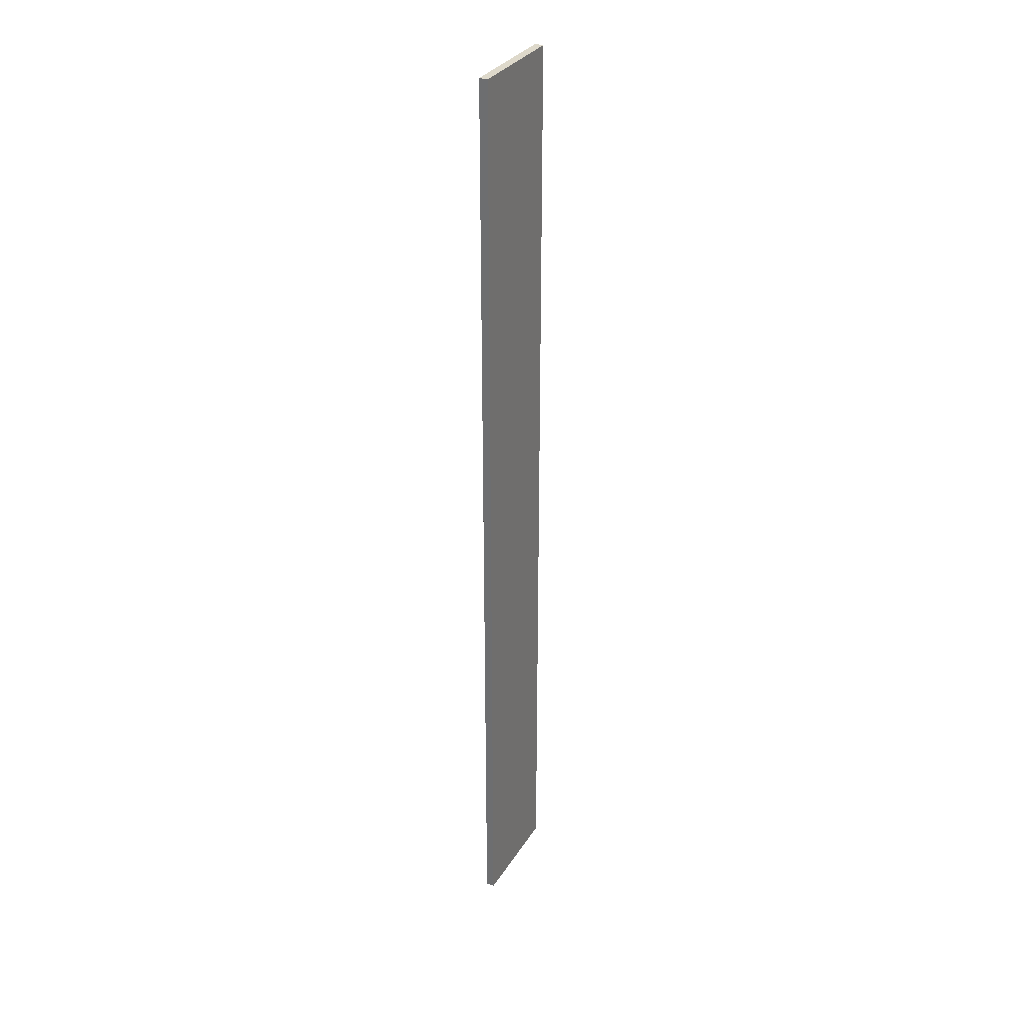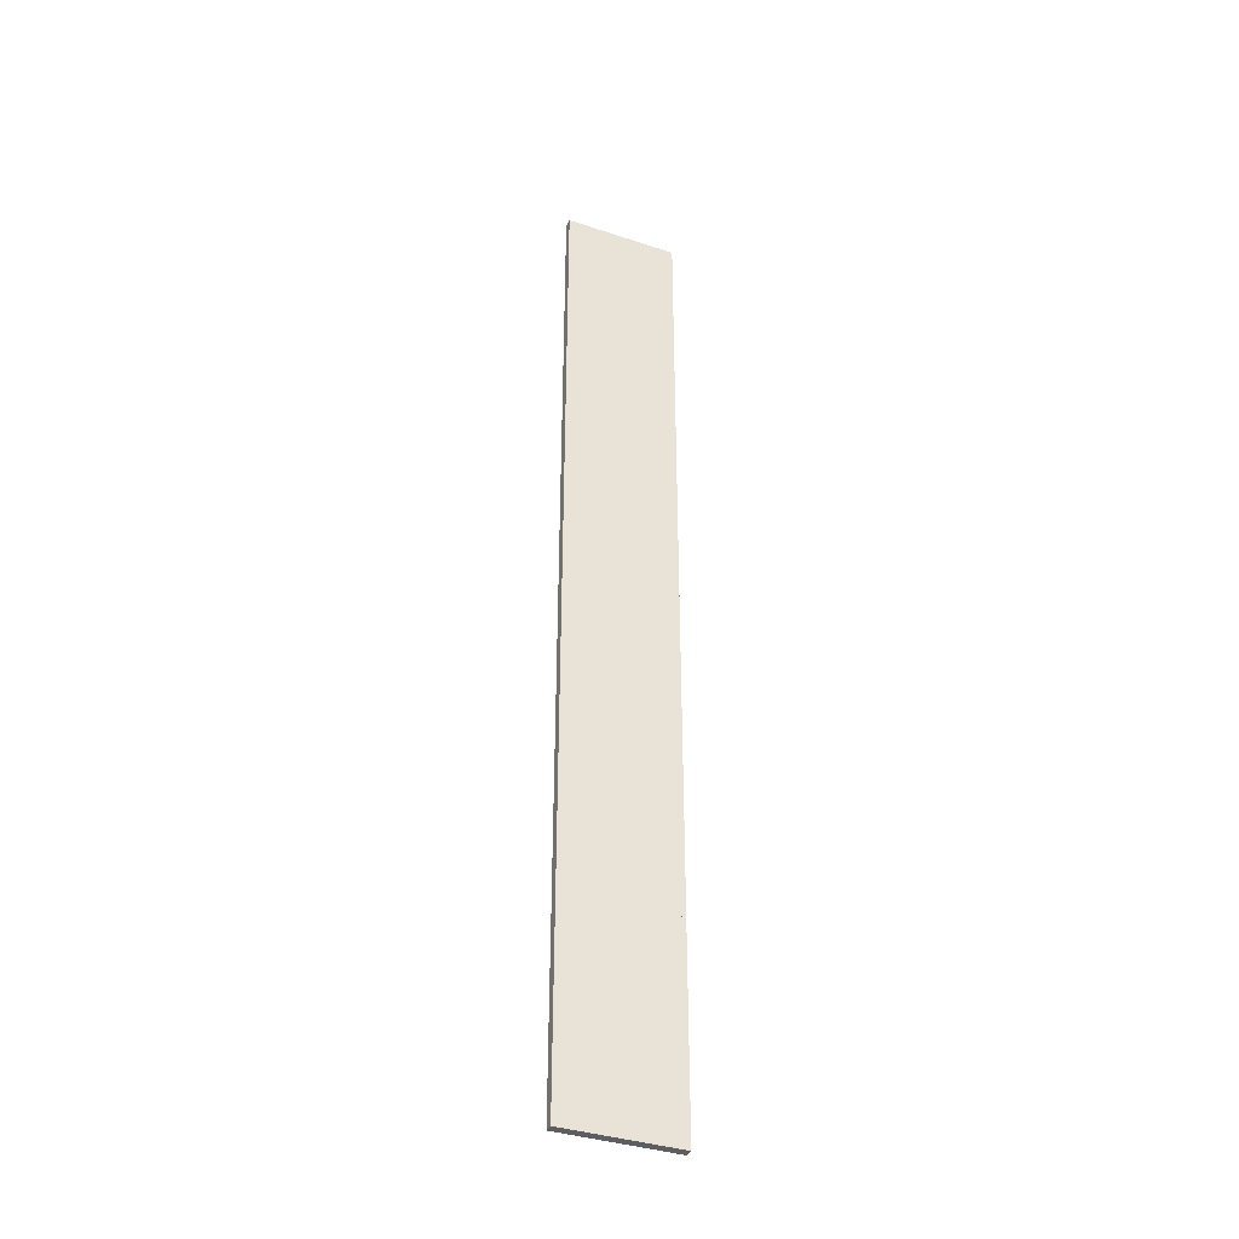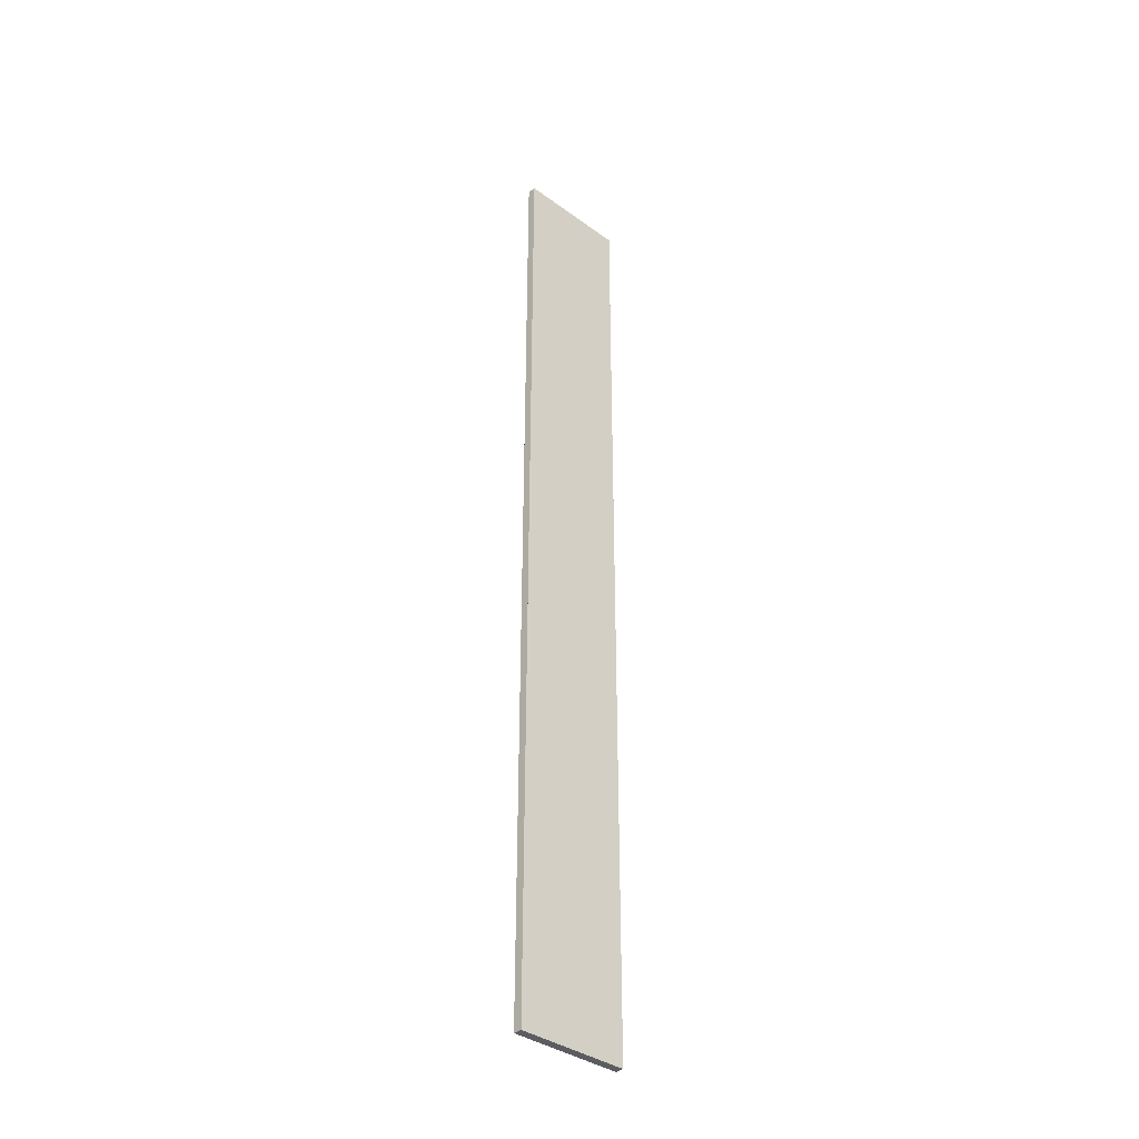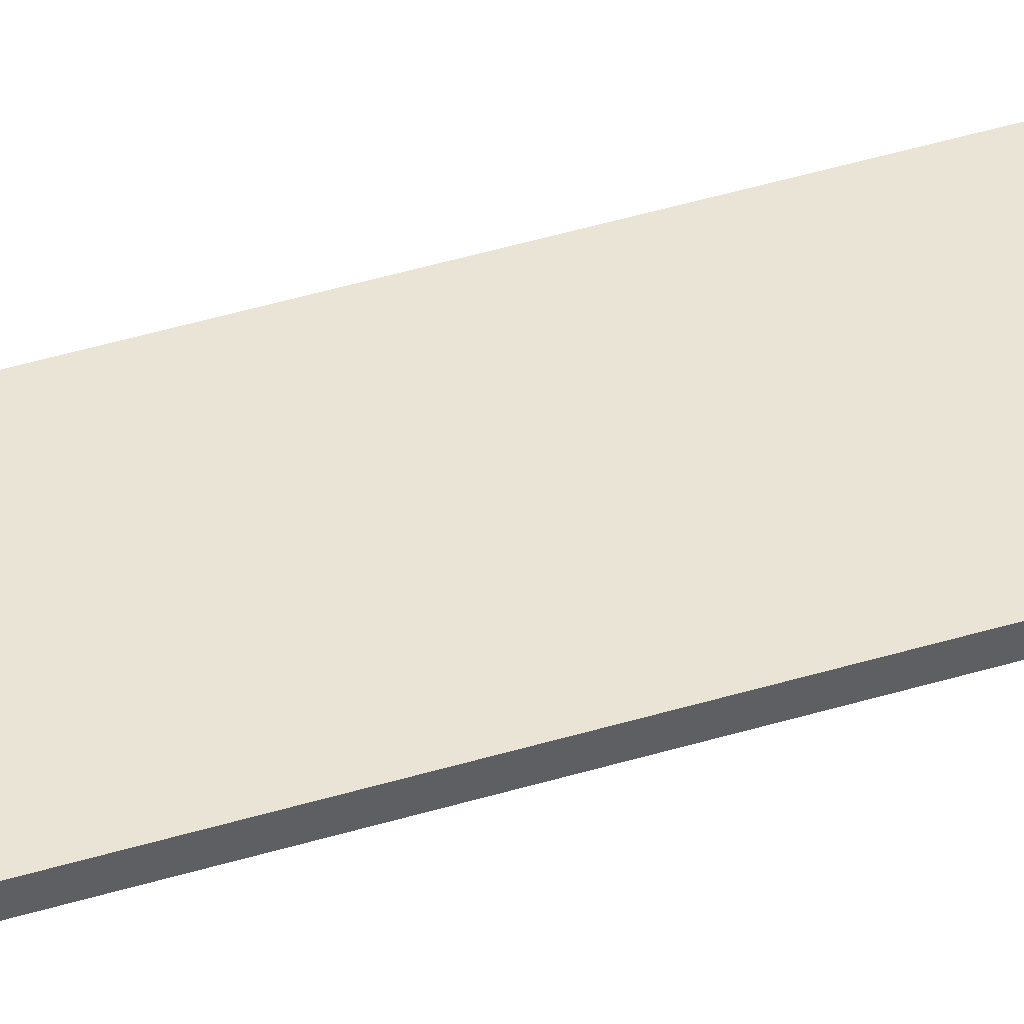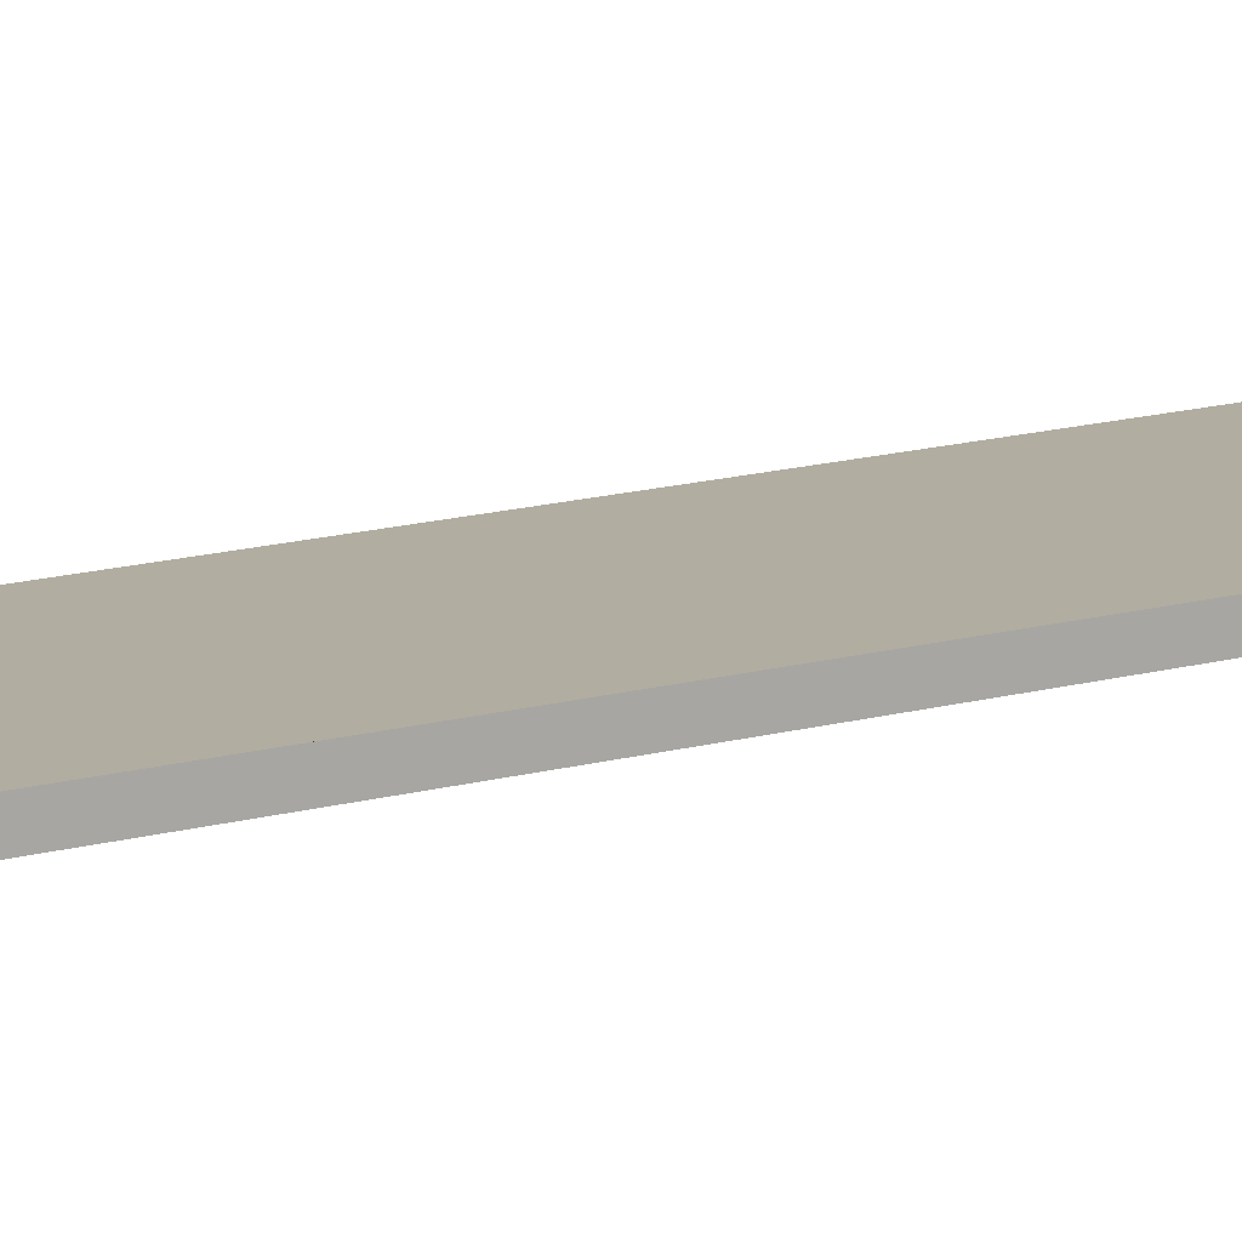
<metadata>
{"format":"obj","ext":"obj","renderer":"f3d","projection":"perspective","resolution":1024,"background":"white","views":[{"elev":31.8,"azim":117.0,"up":"+Z"},{"elev":-37.6,"azim":157.0,"up":"+Z"},{"elev":-37.0,"azim":136.8,"up":"+Z"},{"elev":42.5,"azim":-110.2,"up":"+Y"},{"elev":10.3,"azim":49.1,"up":"+Y"}]}
</metadata>
<code>
v 0 0 -113.7
v 0 -1 -113.7
v 13.18 0 -113.7
v 13.18 -1 -113.7
v 3.296 0 -113.7
v 6.592 0 -113.7
v 9.889 0 -113.7
v 9.889 -1 -113.7
v 6.592 -1 -113.7
v 3.296 -1 -113.7
v 13.18 0 -113.7
v 13.18 -1 -113.7
v 13.18 0 0
v 13.18 -1 0
v 13.18 0 -109.3
v 13.18 0 -105
v 13.18 0 -100.6
v 13.18 0 -96.21
v 13.18 0 -91.84
v 13.18 0 -87.46
v 13.18 0 -83.09
v 13.18 0 -78.72
v 13.18 0 -74.35
v 13.18 0 -69.97
v 13.18 0 -65.6
v 13.18 0 -61.23
v 13.18 0 -56.85
v 13.18 0 -52.48
v 13.18 0 -48.11
v 13.18 0 -43.73
v 13.18 0 -39.36
v 13.18 0 -34.99
v 13.18 0 -30.61
v 13.18 0 -26.24
v 13.18 0 -21.87
v 13.18 0 -17.49
v 13.18 0 -13.12
v 13.18 0 -8.746
v 13.18 0 -4.373
v 13.18 -1 -4.373
v 13.18 -1 -8.746
v 13.18 -1 -13.12
v 13.18 -1 -17.49
v 13.18 -1 -21.87
v 13.18 -1 -26.24
v 13.18 -1 -30.61
v 13.18 -1 -34.99
v 13.18 -1 -39.36
v 13.18 -1 -43.73
v 13.18 -1 -48.11
v 13.18 -1 -52.48
v 13.18 -1 -56.85
v 13.18 -1 -61.23
v 13.18 -1 -65.6
v 13.18 -1 -69.97
v 13.18 -1 -74.35
v 13.18 -1 -78.72
v 13.18 -1 -83.09
v 13.18 -1 -87.46
v 13.18 -1 -91.84
v 13.18 -1 -96.21
v 13.18 -1 -100.6
v 13.18 -1 -105
v 13.18 -1 -109.3
v 13.18 0 0
v 13.18 -1 0
v 0 0 0
v 0 -1 0
v 9.889 0 0
v 6.592 0 0
v 3.296 0 0
v 3.296 -1 0
v 6.592 -1 0
v 9.889 -1 0
v 0 0 0
v 0 -1 0
v 0 0 -113.7
v 0 -1 -113.7
v 0 0 -4.373
v 0 0 -8.746
v 0 0 -13.12
v 0 0 -17.49
v 0 0 -21.87
v 0 0 -26.24
v 0 0 -30.61
v 0 0 -34.99
v 0 0 -39.36
v 0 0 -43.73
v 0 0 -48.11
v 0 0 -52.48
v 0 0 -56.85
v 0 0 -61.23
v 0 0 -65.6
v 0 0 -69.97
v 0 0 -74.35
v 0 0 -78.72
v 0 0 -83.09
v 0 0 -87.46
v 0 0 -91.84
v 0 0 -96.21
v 0 0 -100.6
v 0 0 -105
v 0 0 -109.3
v 0 -1 -109.3
v 0 -1 -105
v 0 -1 -100.6
v 0 -1 -96.21
v 0 -1 -91.84
v 0 -1 -87.46
v 0 -1 -83.09
v 0 -1 -78.72
v 0 -1 -74.35
v 0 -1 -69.97
v 0 -1 -65.6
v 0 -1 -61.23
v 0 -1 -56.85
v 0 -1 -52.48
v 0 -1 -48.11
v 0 -1 -43.73
v 0 -1 -39.36
v 0 -1 -34.99
v 0 -1 -30.61
v 0 -1 -26.24
v 0 -1 -21.87
v 0 -1 -17.49
v 0 -1 -13.12
v 0 -1 -8.746
v 0 -1 -4.373
v 0 0 0
v 0 0 -56.85
v 0 0 -113.7
v 13.18 0 0
v 13.18 0 -113.7
v 9.889 0 -113.7
v 6.592 0 -113.7
v 3.296 0 -113.7
v 6.592 0 -56.85
v 6.592 0 -85.28
v 6.592 0 -99.49
v 9.889 0 -85.28
v 9.889 0 -99.49
v 9.889 0 -106.6
v 11.54 0 -99.49
v 11.54 0 -106.6
v 3.296 0 -85.28
v 3.296 0 -99.49
v 6.592 0 -106.6
v 3.296 0 -106.6
v 4.944 0 -99.49
v 4.944 0 -106.6
v 1.648 0 -99.49
v 1.648 0 -106.6
v 13.18 0 -4.373
v 13.18 0 -8.746
v 13.18 0 -13.12
v 13.18 0 -17.49
v 13.18 0 -21.87
v 13.18 0 -26.24
v 13.18 0 -30.61
v 13.18 0 -34.99
v 13.18 0 -39.36
v 13.18 0 -43.73
v 13.18 0 -48.11
v 13.18 0 -52.48
v 13.18 0 -56.85
v 13.18 0 -61.23
v 13.18 0 -65.6
v 13.18 0 -69.97
v 13.18 0 -74.35
v 13.18 0 -78.72
v 13.18 0 -83.09
v 13.18 0 -87.46
v 13.18 0 -91.84
v 13.18 0 -96.21
v 13.18 0 -100.6
v 13.18 0 -105
v 13.18 0 -109.3
v 6.592 0 -28.43
v 9.889 0 -28.43
v 6.592 0 -14.21
v 9.889 0 -14.21
v 9.889 0 -56.85
v 6.592 0 -42.64
v 9.889 0 -42.64
v 6.592 0 -71.07
v 9.889 0 -71.07
v 3.296 0 0
v 6.592 0 0
v 9.889 0 0
v 3.296 0 -28.43
v 3.296 0 -14.21
v 3.296 0 -7.107
v 1.648 0 -14.21
v 1.648 0 -7.107
v 6.592 0 -7.107
v 4.944 0 -14.21
v 4.944 0 -7.107
v 9.889 0 -7.107
v 8.24 0 -14.21
v 8.24 0 -7.107
v 11.54 0 -14.21
v 11.54 0 -7.107
v 0 0 -109.3
v 0 0 -105
v 0 0 -100.6
v 0 0 -96.21
v 0 0 -91.84
v 0 0 -87.46
v 0 0 -83.09
v 0 0 -78.72
v 0 0 -74.35
v 0 0 -69.97
v 0 0 -65.6
v 0 0 -61.23
v 0 0 -52.48
v 0 0 -48.11
v 0 0 -43.73
v 0 0 -39.36
v 0 0 -34.99
v 0 0 -30.61
v 0 0 -26.24
v 0 0 -21.87
v 0 0 -17.49
v 0 0 -13.12
v 0 0 -8.746
v 0 0 -4.373
v 3.296 0 -56.85
v 3.296 0 -71.07
v 3.296 0 -42.64
v 0 -1 0
v 0 -1 -56.85
v 0 -1 -113.7
v 13.18 -1 0
v 13.18 -1 -113.7
v 9.889 -1 -113.7
v 6.592 -1 -113.7
v 3.296 -1 -113.7
v 6.592 -1 -56.85
v 6.592 -1 -85.28
v 6.592 -1 -99.49
v 9.889 -1 -85.28
v 9.889 -1 -99.49
v 9.889 -1 -106.6
v 11.54 -1 -99.49
v 11.54 -1 -106.6
v 3.296 -1 -85.28
v 3.296 -1 -99.49
v 6.592 -1 -106.6
v 3.296 -1 -106.6
v 4.944 -1 -99.49
v 4.944 -1 -106.6
v 1.648 -1 -99.49
v 1.648 -1 -106.6
v 13.18 -1 -4.373
v 13.18 -1 -8.746
v 13.18 -1 -13.12
v 13.18 -1 -17.49
v 13.18 -1 -21.87
v 13.18 -1 -26.24
v 13.18 -1 -30.61
v 13.18 -1 -34.99
v 13.18 -1 -39.36
v 13.18 -1 -43.73
v 13.18 -1 -48.11
v 13.18 -1 -52.48
v 13.18 -1 -56.85
v 13.18 -1 -61.23
v 13.18 -1 -65.6
v 13.18 -1 -69.97
v 13.18 -1 -74.35
v 13.18 -1 -78.72
v 13.18 -1 -83.09
v 13.18 -1 -87.46
v 13.18 -1 -91.84
v 13.18 -1 -96.21
v 13.18 -1 -100.6
v 13.18 -1 -105
v 13.18 -1 -109.3
v 6.592 -1 -28.43
v 9.889 -1 -28.43
v 6.592 -1 -14.21
v 9.889 -1 -14.21
v 9.889 -1 -56.85
v 6.592 -1 -42.64
v 9.889 -1 -42.64
v 6.592 -1 -71.07
v 9.889 -1 -71.07
v 3.296 -1 0
v 6.592 -1 0
v 9.889 -1 0
v 3.296 -1 -28.43
v 3.296 -1 -14.21
v 3.296 -1 -7.107
v 1.648 -1 -14.21
v 1.648 -1 -7.107
v 6.592 -1 -7.107
v 4.944 -1 -14.21
v 4.944 -1 -7.107
v 9.889 -1 -7.107
v 8.24 -1 -14.21
v 8.24 -1 -7.107
v 11.54 -1 -14.21
v 11.54 -1 -7.107
v 0 -1 -109.3
v 0 -1 -105
v 0 -1 -100.6
v 0 -1 -96.21
v 0 -1 -91.84
v 0 -1 -87.46
v 0 -1 -83.09
v 0 -1 -78.72
v 0 -1 -74.35
v 0 -1 -69.97
v 0 -1 -65.6
v 0 -1 -61.23
v 0 -1 -52.48
v 0 -1 -48.11
v 0 -1 -43.73
v 0 -1 -39.36
v 0 -1 -34.99
v 0 -1 -30.61
v 0 -1 -26.24
v 0 -1 -21.87
v 0 -1 -17.49
v 0 -1 -13.12
v 0 -1 -8.746
v 0 -1 -4.373
v 3.296 -1 -56.85
v 3.296 -1 -71.07
v 3.296 -1 -42.64
f 10 2 1 5 6 7 3 4 8 9
f 64 12 11 15 16 17 18 19 20 21 22 23 24 25 26 27 28 29 30 31 32 33 34 35 36 37 38 39 13 14 40 41 42 43 44 45 46 47 48 49 50 51 52 53 54 55 56 57 58 59 60 61 62 63
f 74 66 65 69 70 71 67 68 72 73
f 128 76 75 79 80 81 82 83 84 85 86 87 88 89 90 91 92 93 94 95 96 97 98 99 100 101 102 103 77 78 104 105 106 107 108 109 110 111 112 113 114 115 116 117 118 119 120 121 122 123 124 125 126 127
f 163 164 165 166 167 168 169 170 171 172 173 174 175 176 177 133 134 135 136 131 203 204 205 206 207 208 209 210 211 212 213 214 130 215 216 217 218 219 220 221 222 223 224 225 226 129 187 188 189 132 153 154 155 156 157 158 159 160 161 162
f 265 264 263 262 261 260 259 258 257 256 255 254 233 290 289 288 230 327 326 325 324 323 322 321 320 319 318 317 316 231 315 314 313 312 311 310 309 308 307 306 305 304 232 237 236 235 234 278 277 276 275 274 273 272 271 270 269 268 267 266
v 0 0 -113.7
v 0 -1 -113.7
v 13.18 0 -113.7
v 13.18 -1 -113.7
v 13.18 0 -113.7
v 13.18 -1 -113.7
v 13.18 0 0
v 13.18 -1 0
v 13.18 0 0
v 13.18 -1 0
v 0 0 0
v 0 -1 0
v 0 0 0
v 0 -1 0
v 0 0 -113.7
v 0 -1 -113.7
v 0 0 0
v 0 0 -113.7
v 13.18 0 0
v 13.18 0 -113.7
v 0 -1 0
v 0 -1 -113.7
v 13.18 -1 0
v 13.18 -1 -113.7
f 332 331 333 334
f 336 335 337 338
f 340 339 341 342
f 344 343 345 346
f 348 347 349 350
f 352 354 353 351

</code>
